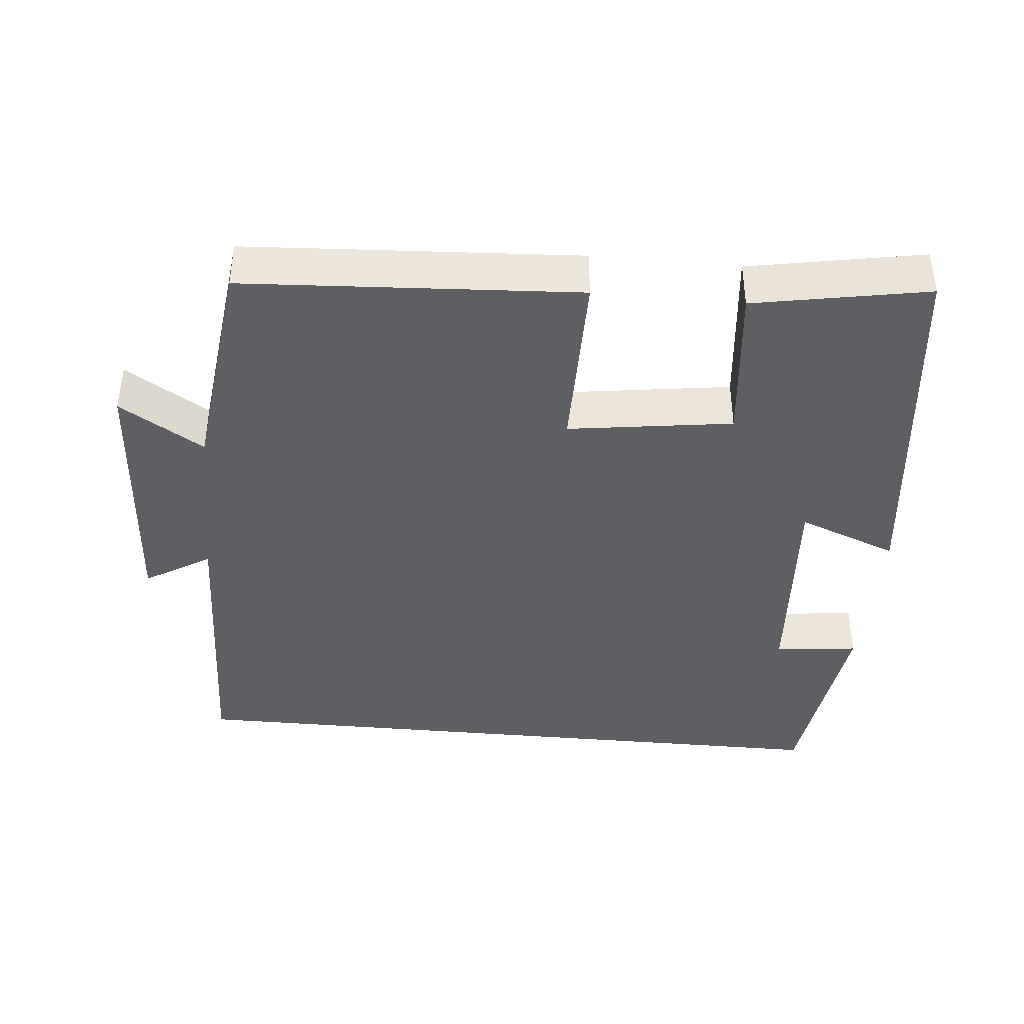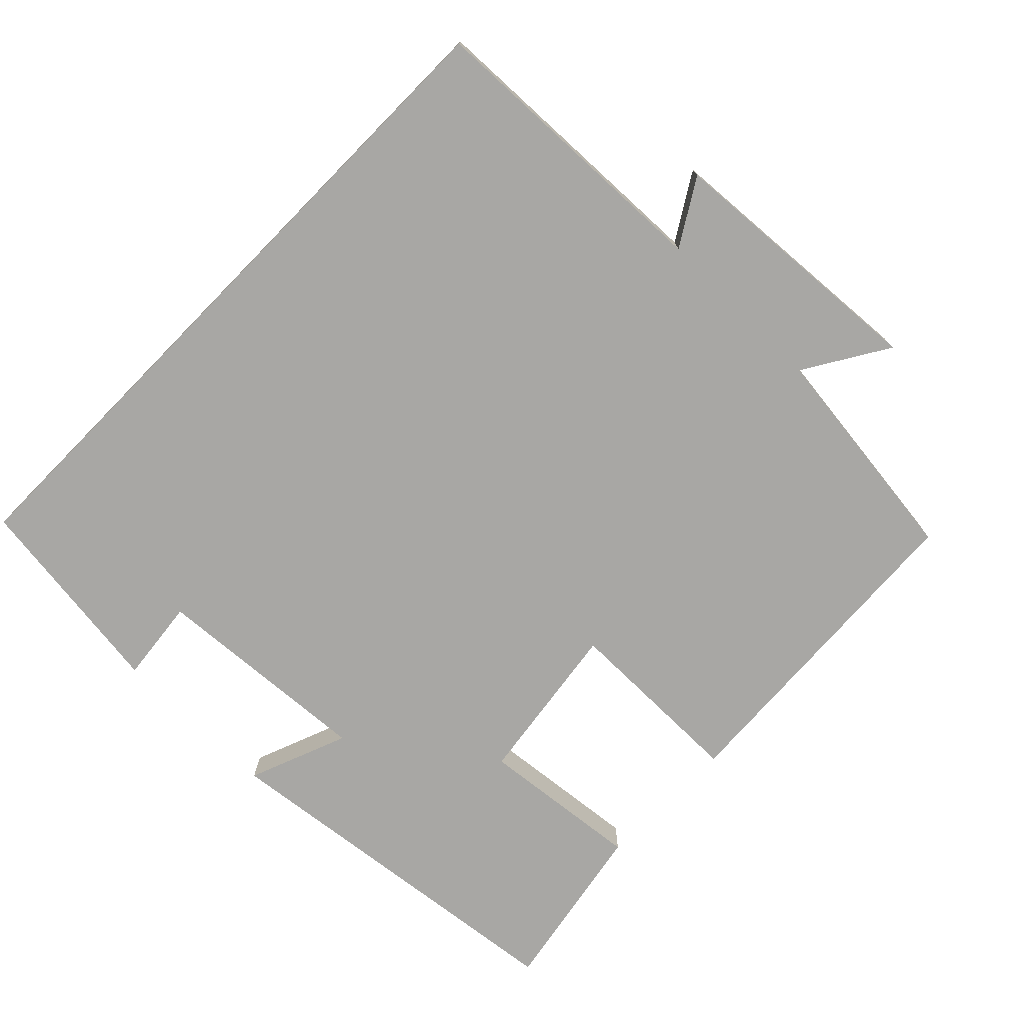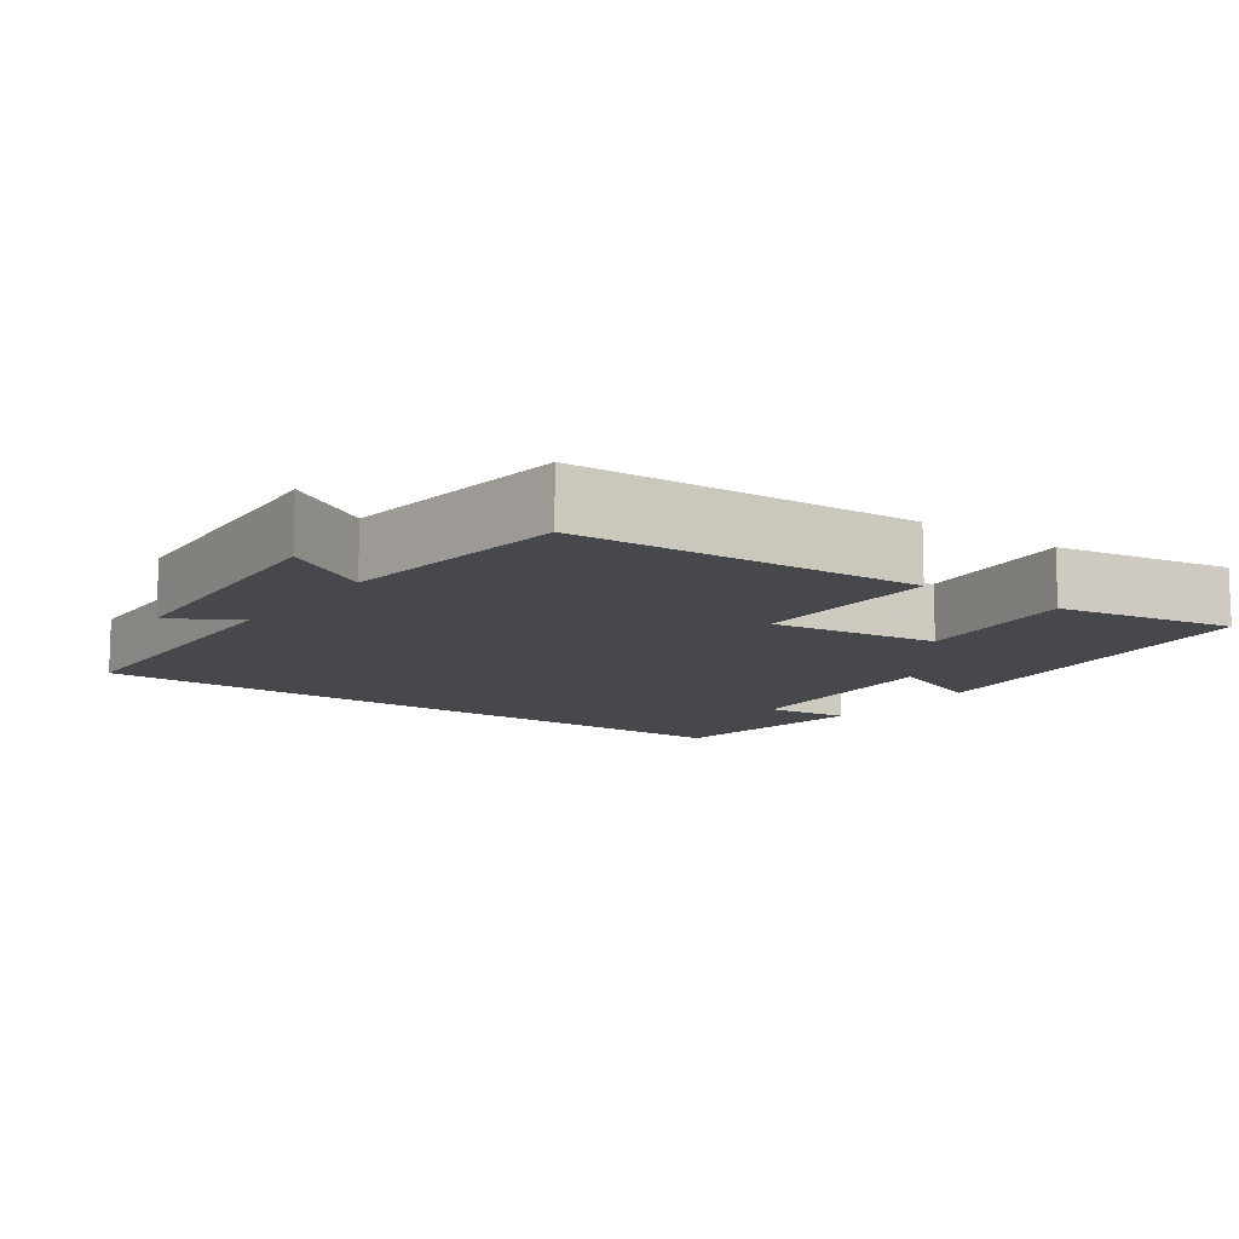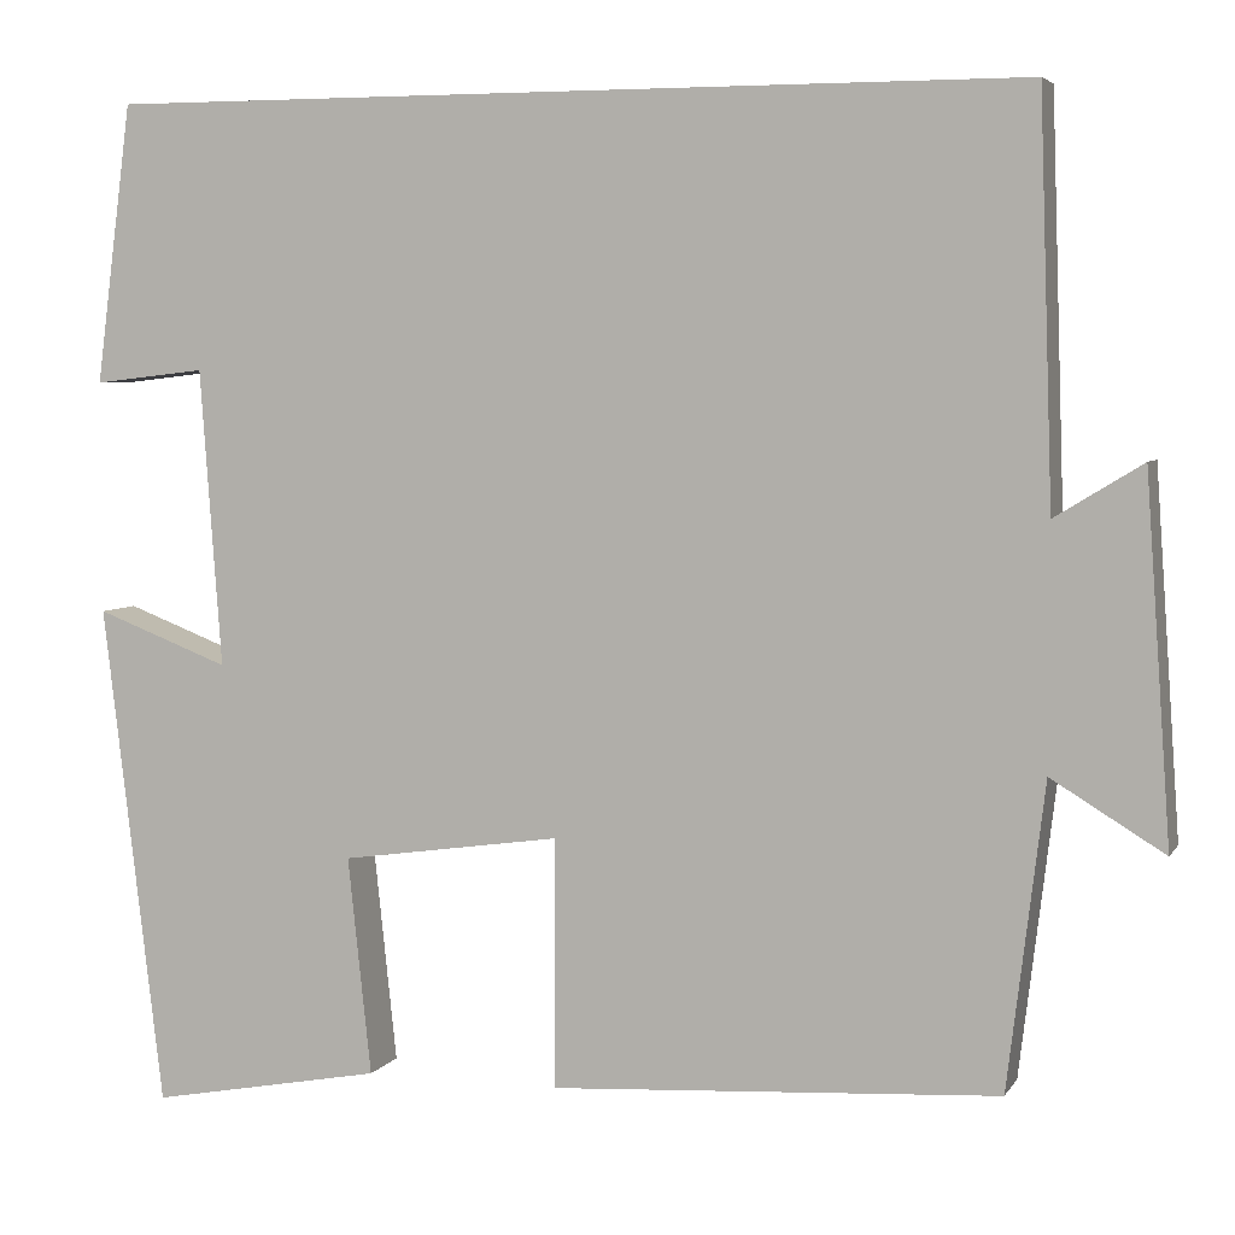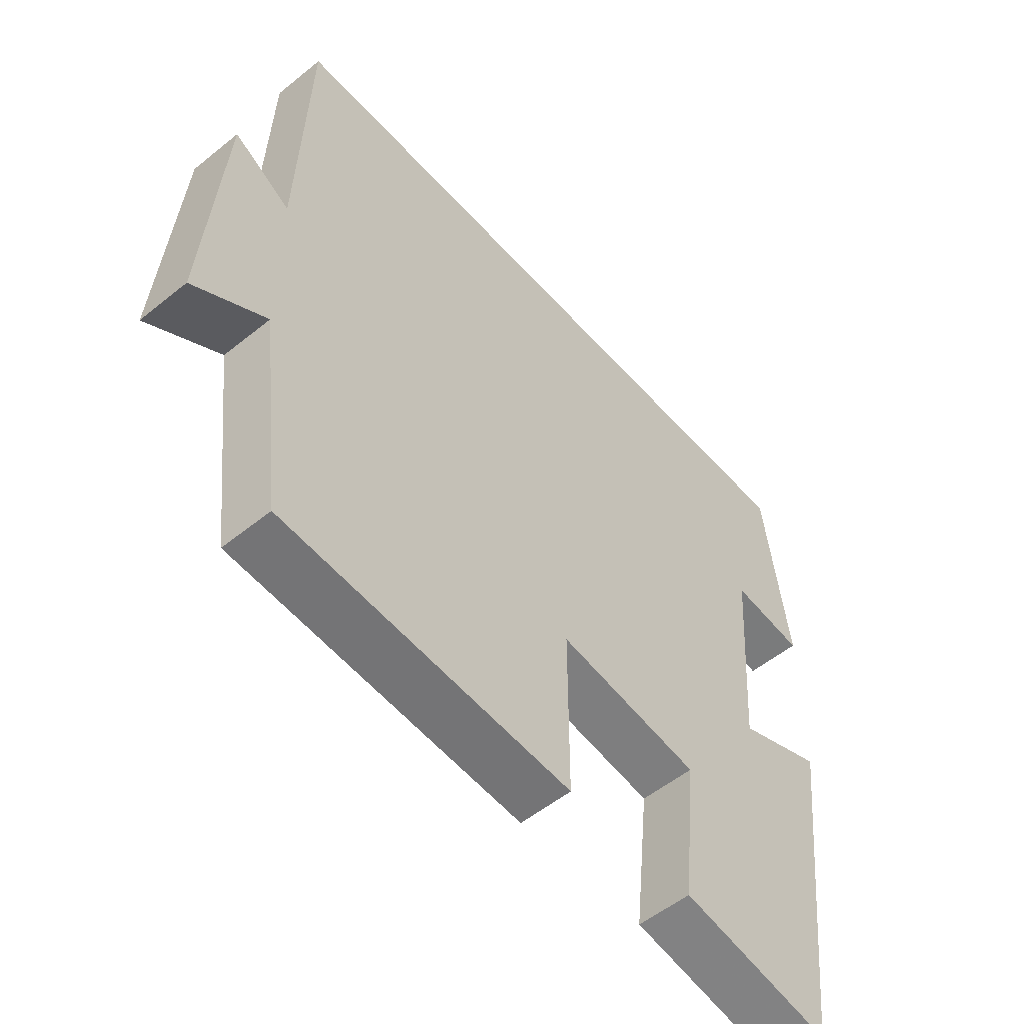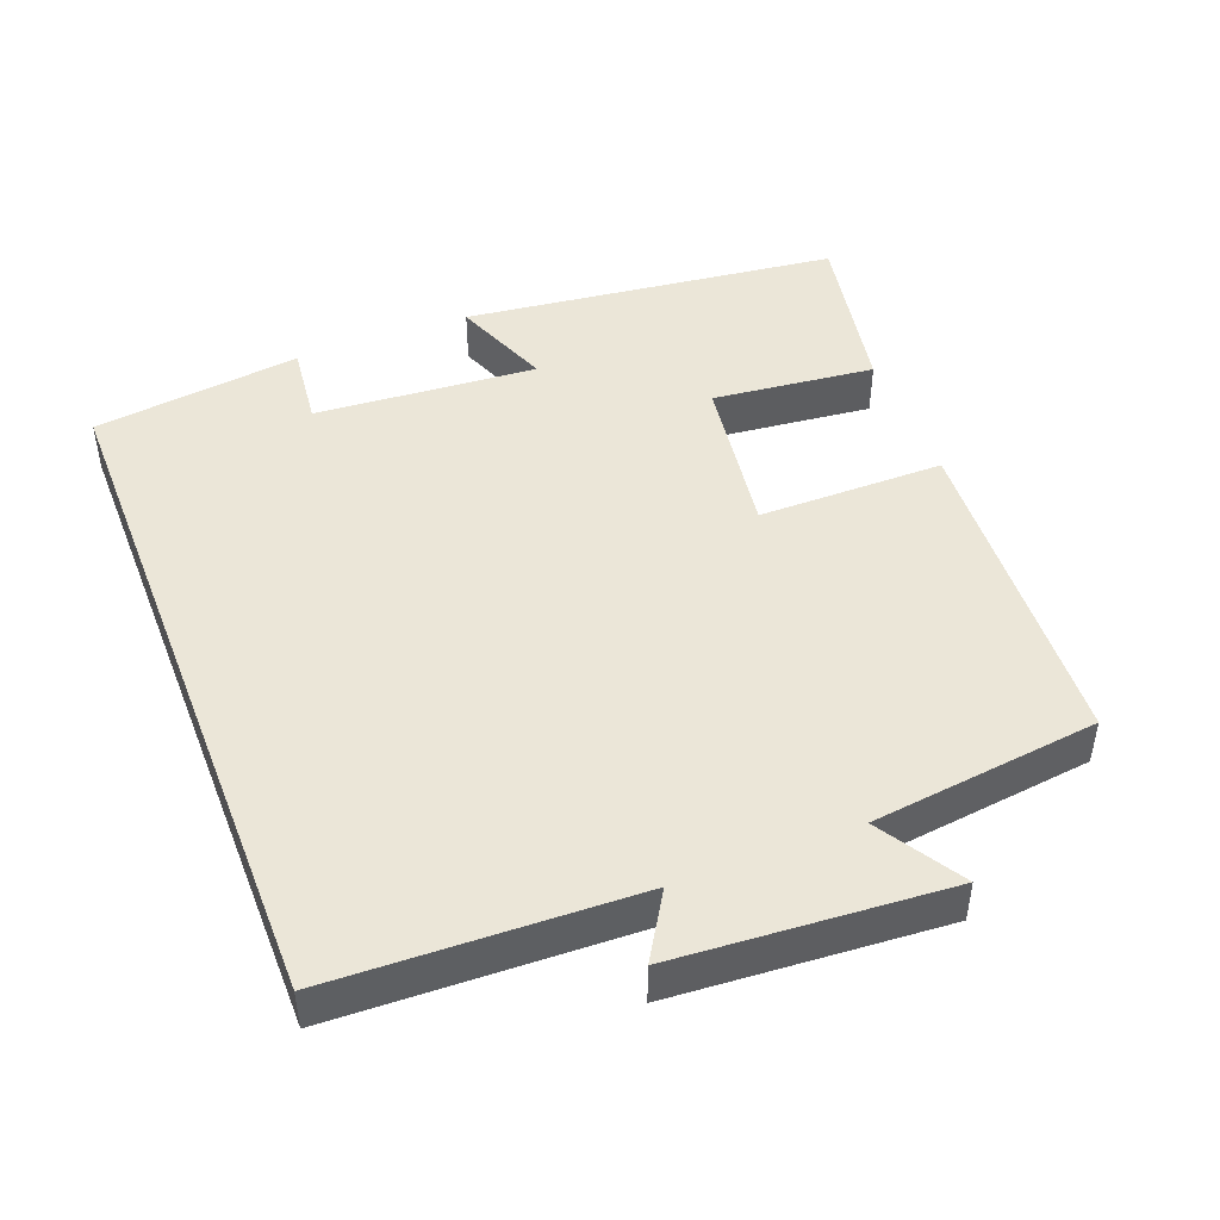
<metadata>
{"format":"obj","ext":"obj","renderer":"f3d","projection":"perspective","resolution":1024,"background":"white","views":[{"elev":-40.7,"azim":174.6,"up":"+Y"},{"elev":-74.6,"azim":45.5,"up":"+Y"},{"elev":-11.4,"azim":144.1,"up":"+Y"},{"elev":4.9,"azim":17.8,"up":"+Z"},{"elev":-54.0,"azim":130.7,"up":"+Z"},{"elev":46.3,"azim":68.8,"up":"+Y"}]}
</metadata>
<code>
v 0.462 0.07 -0.473
v 0.003 0.07 -0.5
v 0.003 0.07 -0.244
v -0.223 0.07 -0.276
v -0.199 0.07 -0.5
v -0.438 0.07 -0.544
v -0.5 0.07 -0.027
v -0.363 0.07 -0.08
v -0.385 0.07 0.226
v -0.5 0.07 0.213
v -0.463 0.07 0.5
v 0.486 0.07 0.5
v 0.5 0.07 0.086
v 0.59 0.07 0.141
v 0.616 0.07 -0.231
v 0.5 0.07 -0.16
v 0.462 0 -0.473
v 0.003 0 -0.5
v 0.003 0 -0.244
v -0.223 0 -0.276
v -0.199 0 -0.5
v -0.438 0 -0.544
v -0.5 0 -0.027
v -0.363 0 -0.08
v -0.385 0 0.226
v -0.5 0 0.213
v -0.463 0 0.5
v 0.486 0 0.5
v 0.5 0 0.086
v 0.59 0 0.141
v 0.616 0 -0.231
v 0.5 0 -0.16
f 13 14 15 16
f 1 2 3
f 16 1 3
f 13 16 3
f 12 13 3 4
f 9 10 11 12
f 8 9 12 4
f 6 7 8
f 5 6 8
f 4 5 8
f 32 31 30 29
f 19 18 17
f 19 17 32
f 19 32 29
f 20 19 29 28
f 28 27 26 25
f 20 28 25 24
f 24 23 22
f 24 22 21
f 24 21 20
f 1 17 18 2
f 2 18 19 3
f 3 19 20 4
f 4 20 21 5
f 5 21 22 6
f 6 22 23 7
f 7 23 24 8
f 8 24 25 9
f 9 25 26 10
f 10 26 27 11
f 11 27 28 12
f 12 28 29 13
f 13 29 30 14
f 14 30 31 15
f 15 31 32 16
f 16 32 17 1

</code>
